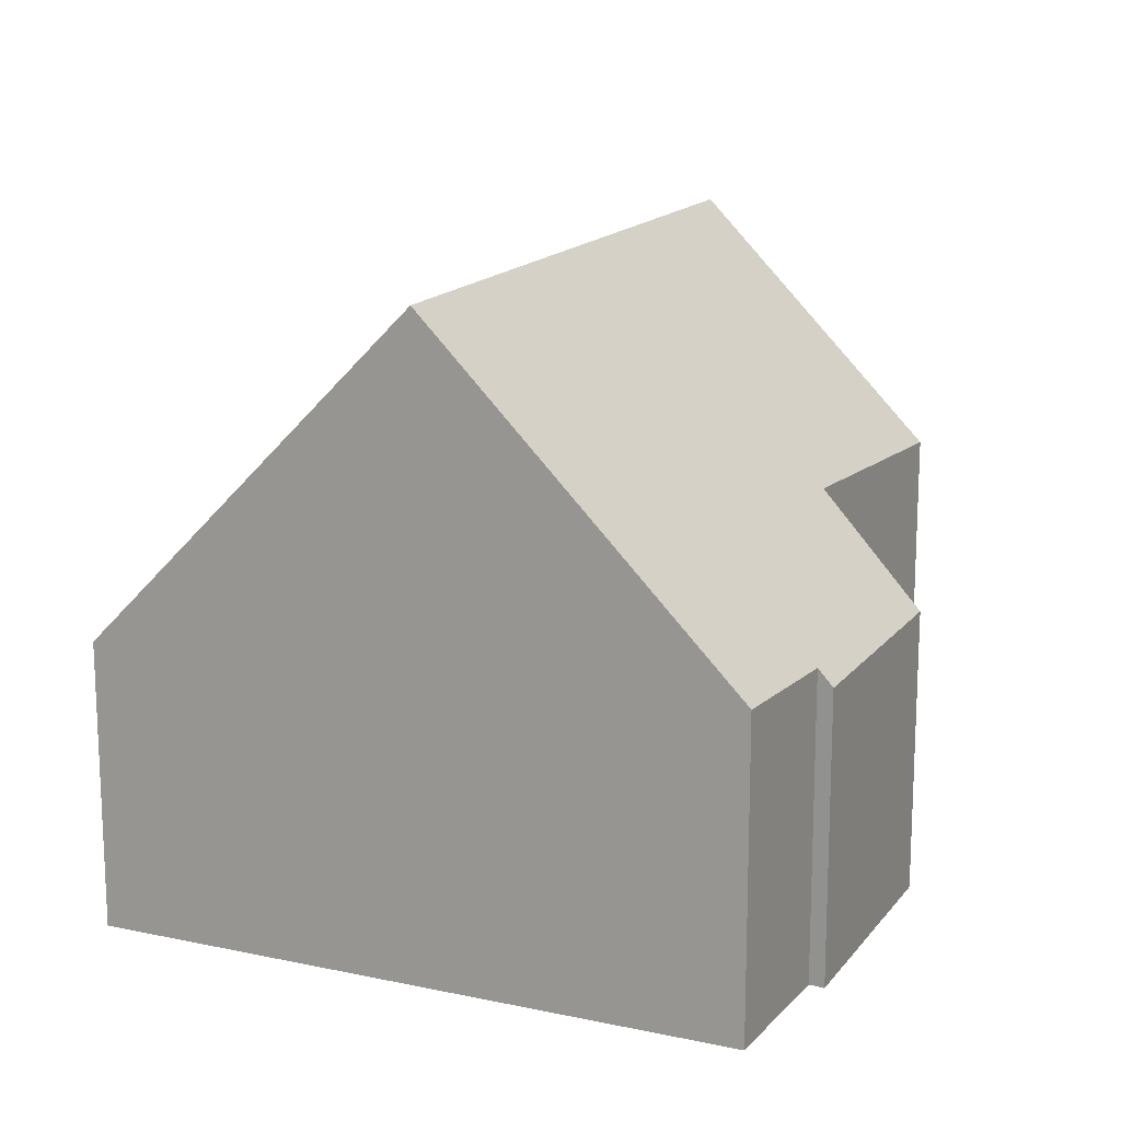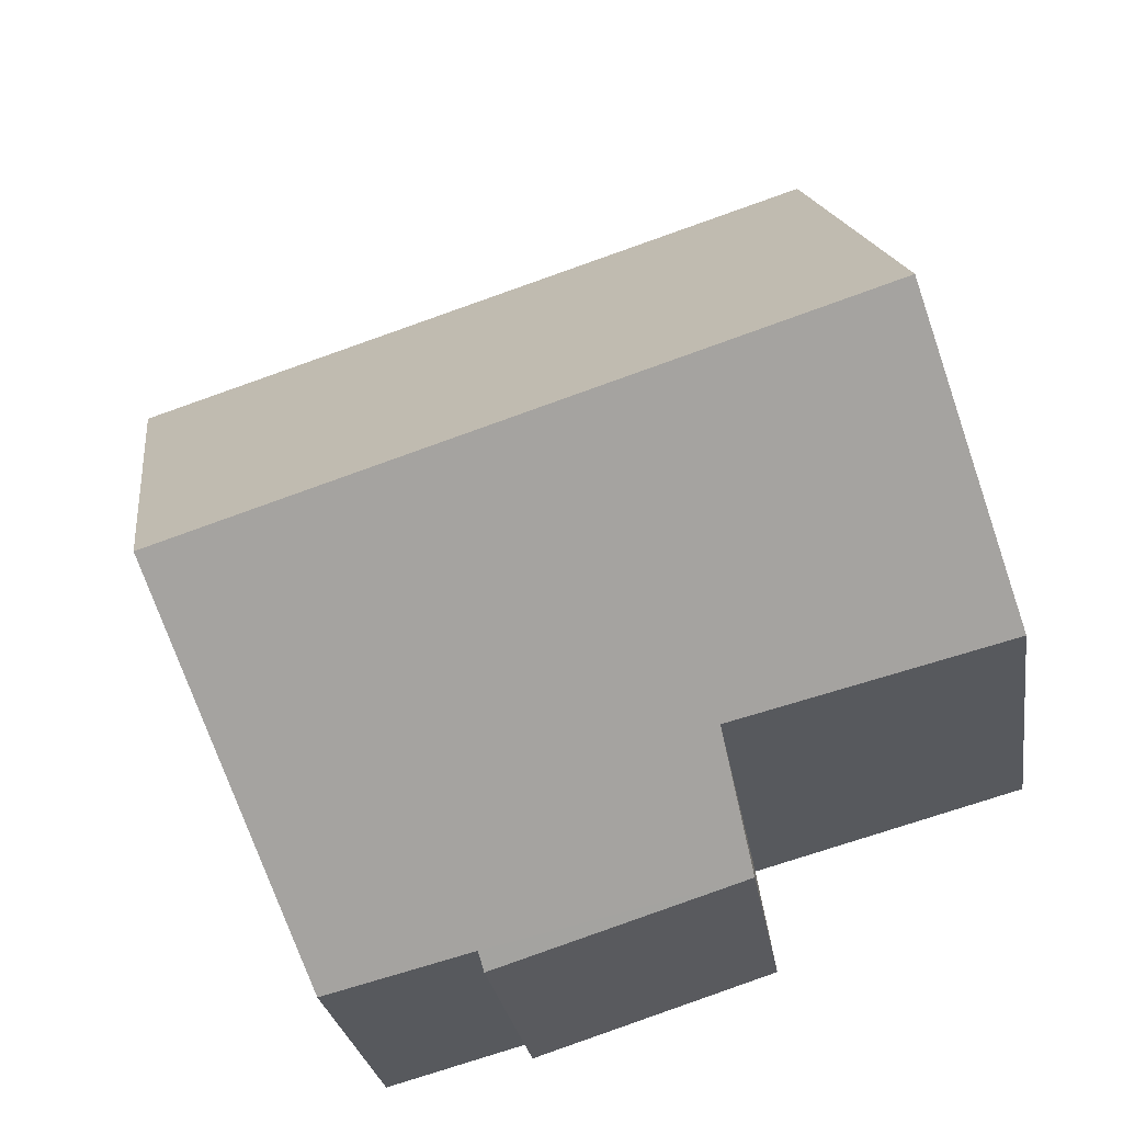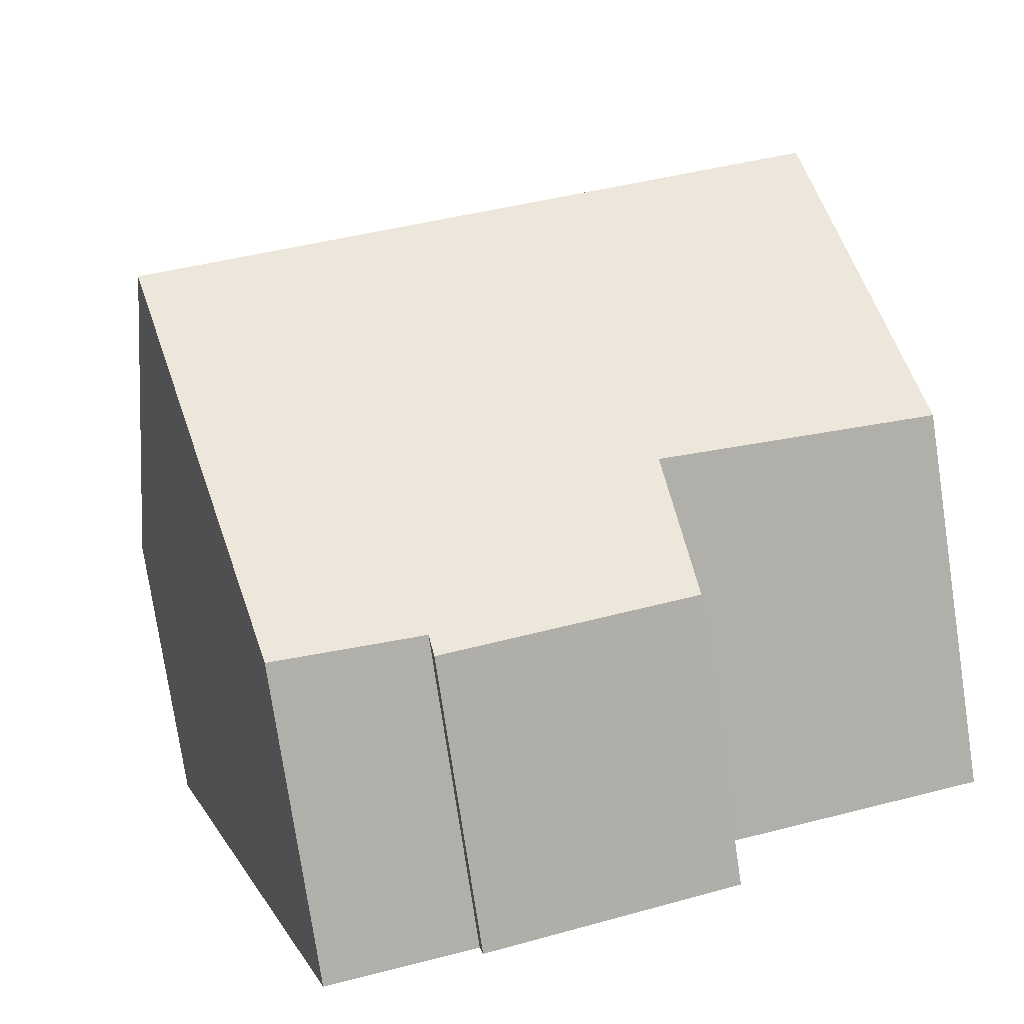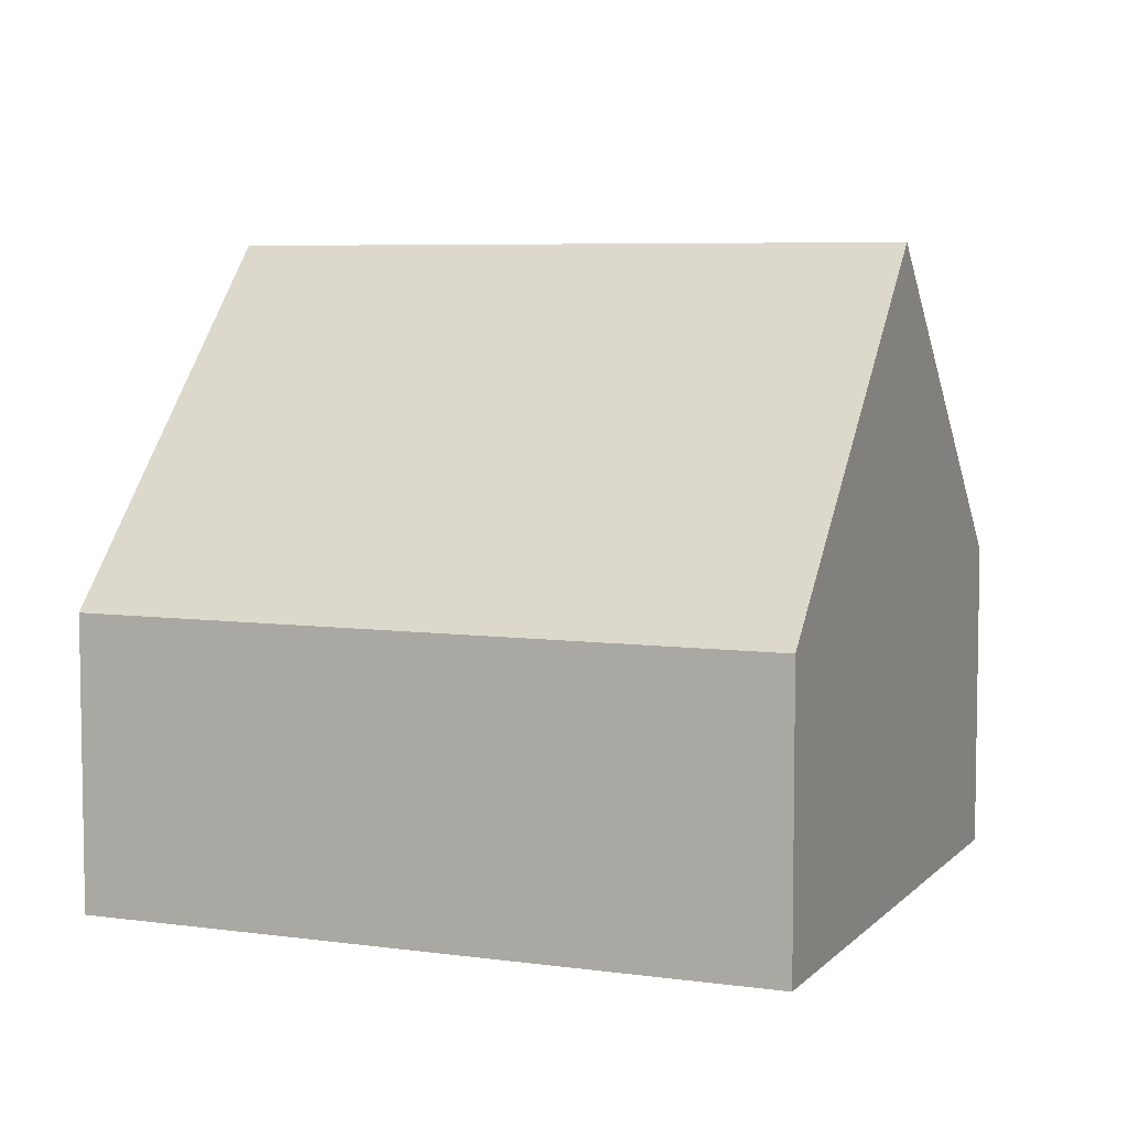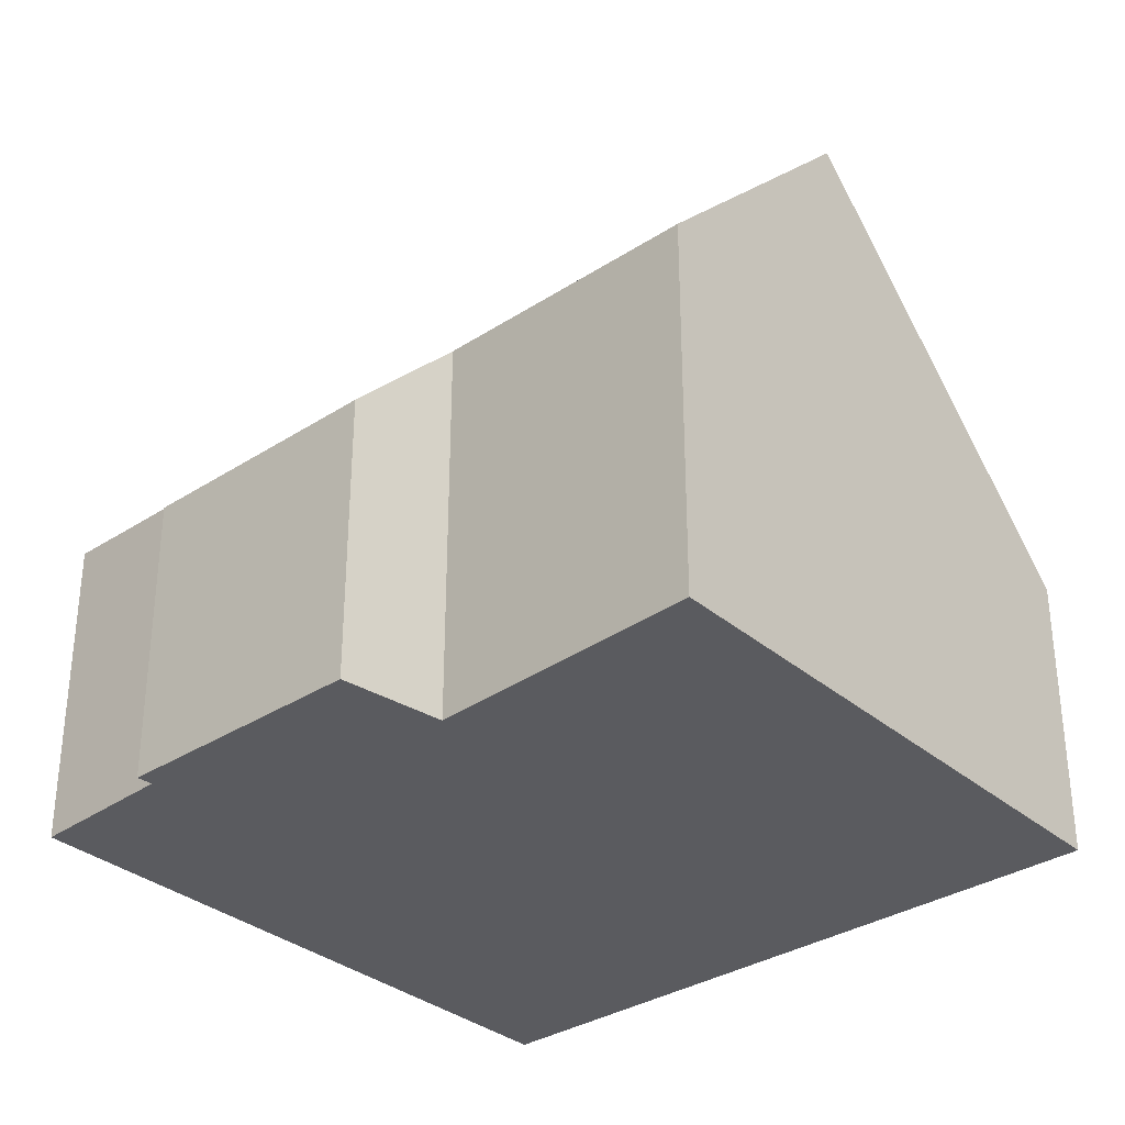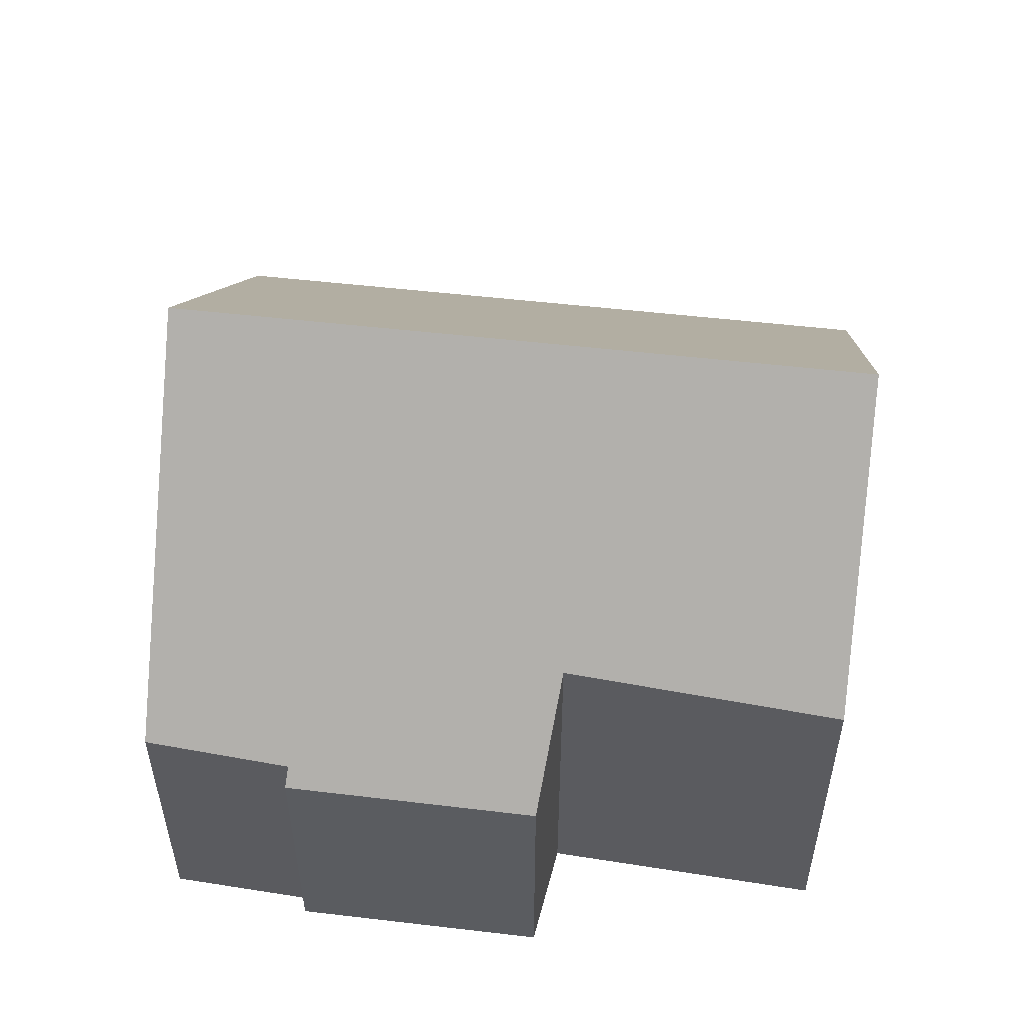
<metadata>
{"format":"obj","ext":"obj","renderer":"f3d","projection":"perspective","resolution":1024,"background":"white","views":[{"elev":15.9,"azim":132.3,"up":"+Y"},{"elev":-25.7,"azim":-171.9,"up":"+Z"},{"elev":-76.3,"azim":-171.5,"up":"+Z"},{"elev":6.2,"azim":40.6,"up":"+Y"},{"elev":-33.0,"azim":-120.4,"up":"+Y"},{"elev":55.0,"azim":-155.2,"up":"+Y"}]}
</metadata>
<code>
v  9.664 8.162 0.196
v  0 4.961 3.038e-16
v  1.024 8.162 2.987
v  3.535 5.13 -0.966
v  3.292 3.729 -2.34
v  6.522 3.951 -3.154
v  8.387 4.042 -3.662
v  6.478 3.743 -3.355
v  2.446 3.718 7.135
v  11.04 3.718 4.358
v  6.478 2.054e-16 -3.355
v  3.292 1.433e-16 -2.34
v  3.535 5.915e-17 -0.966
v  0 0 0
v  8.387 2.242e-16 -3.662
v  6.522 1.931e-16 -3.154
v  1.024 -1.829e-16 2.987
v  2.446 -4.369e-16 7.135
v  11.04 -2.669e-16 4.358
v  9.664 -1.2e-17 0.196
g defaultobject
f 1 2 3
f 2 1 4
f 4 1 5
f 5 1 6
f 6 1 7
f 8 5 6
f 9 1 3
f 1 9 10
f 11 5 8
f 5 11 12
f 13 2 4
f 2 13 14
f 15 6 7
f 6 15 16
f 5 13 4
f 13 5 12
f 2 9 3
f 9 2 14
f 9 14 17
f 9 17 18
f 18 10 9
f 10 18 19
f 19 1 10
f 1 19 7
f 7 19 20
f 7 20 15
f 16 8 6
f 8 16 11
f 17 19 18
f 19 17 14
f 19 14 13
f 19 13 12
f 19 12 16
f 16 12 11
f 16 20 19
f 20 16 15

</code>
